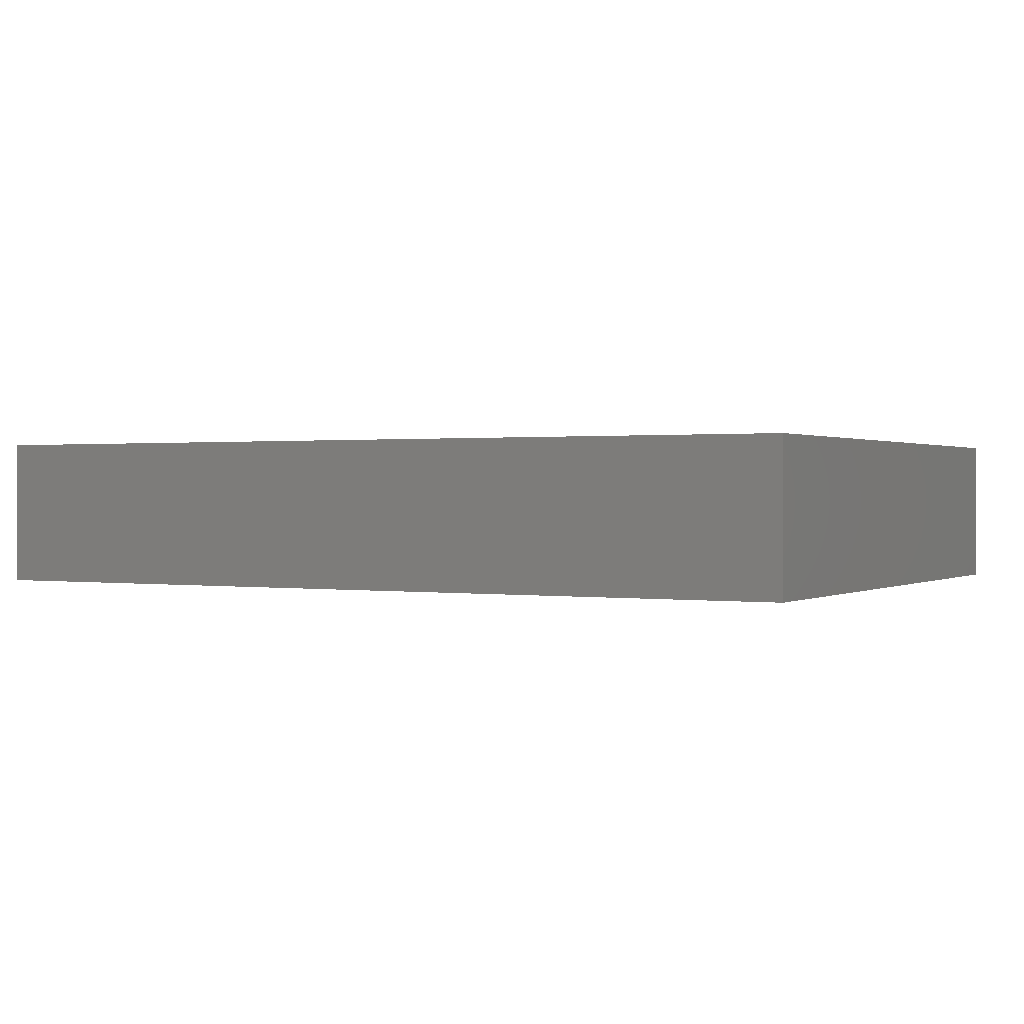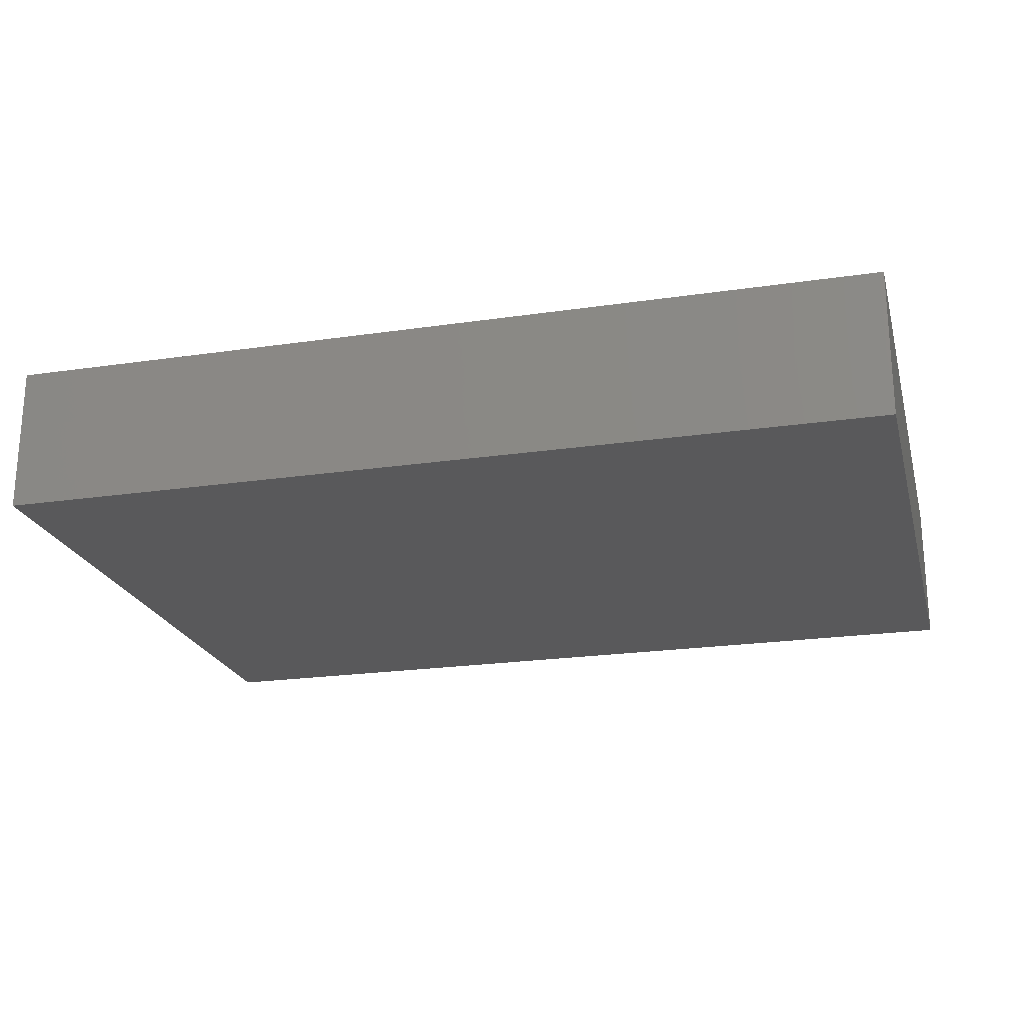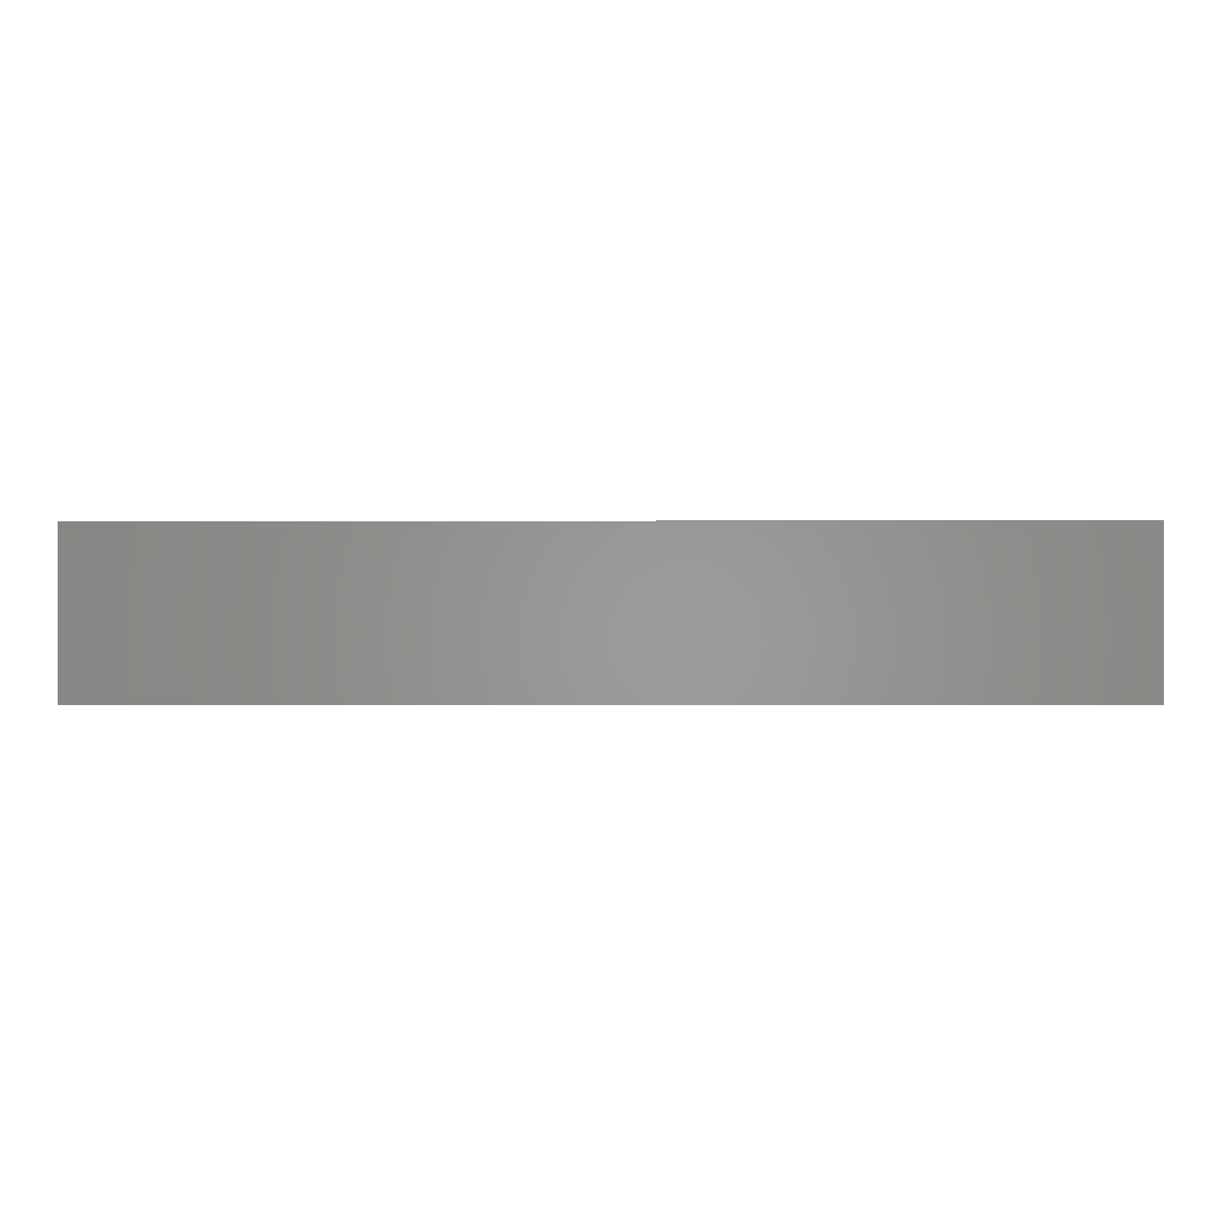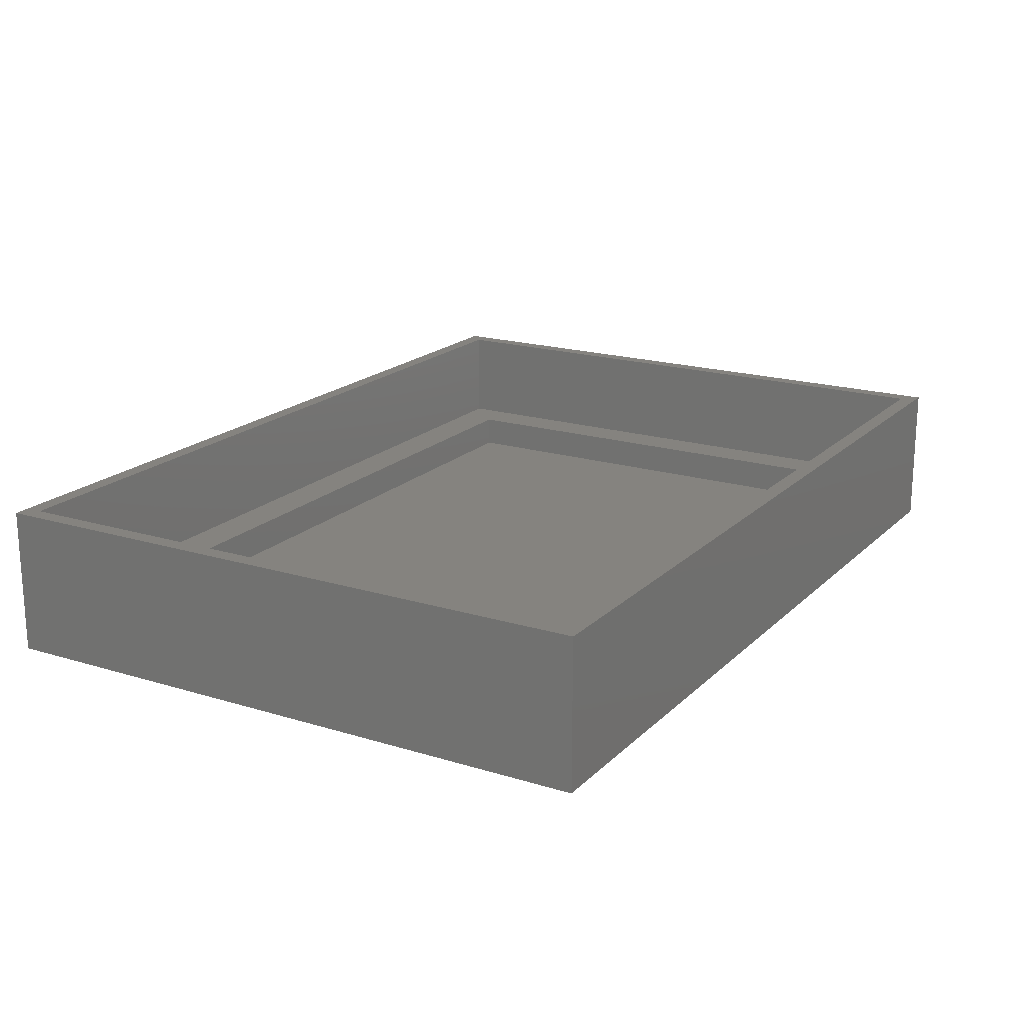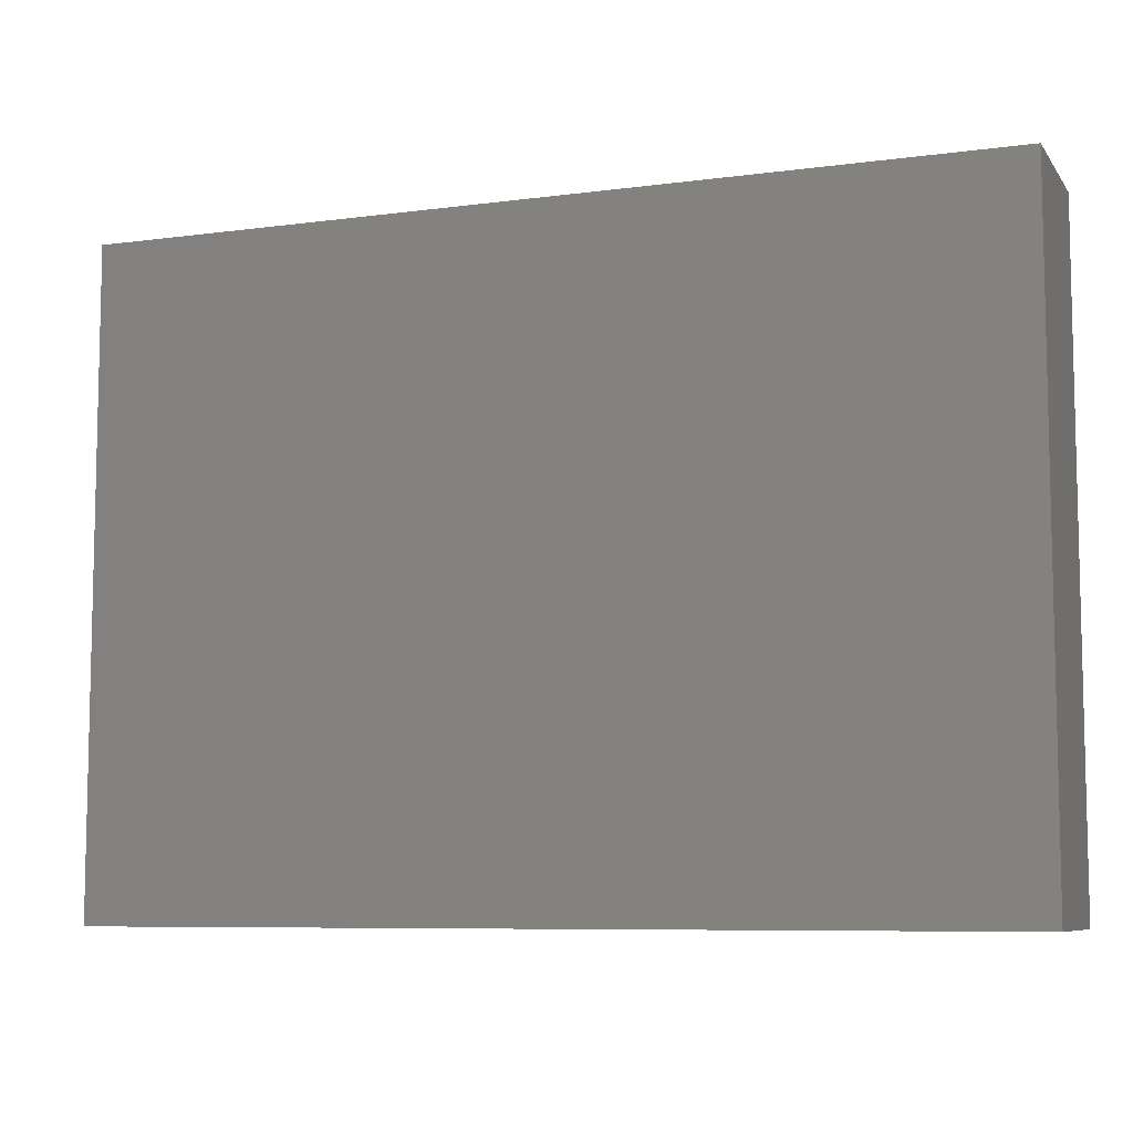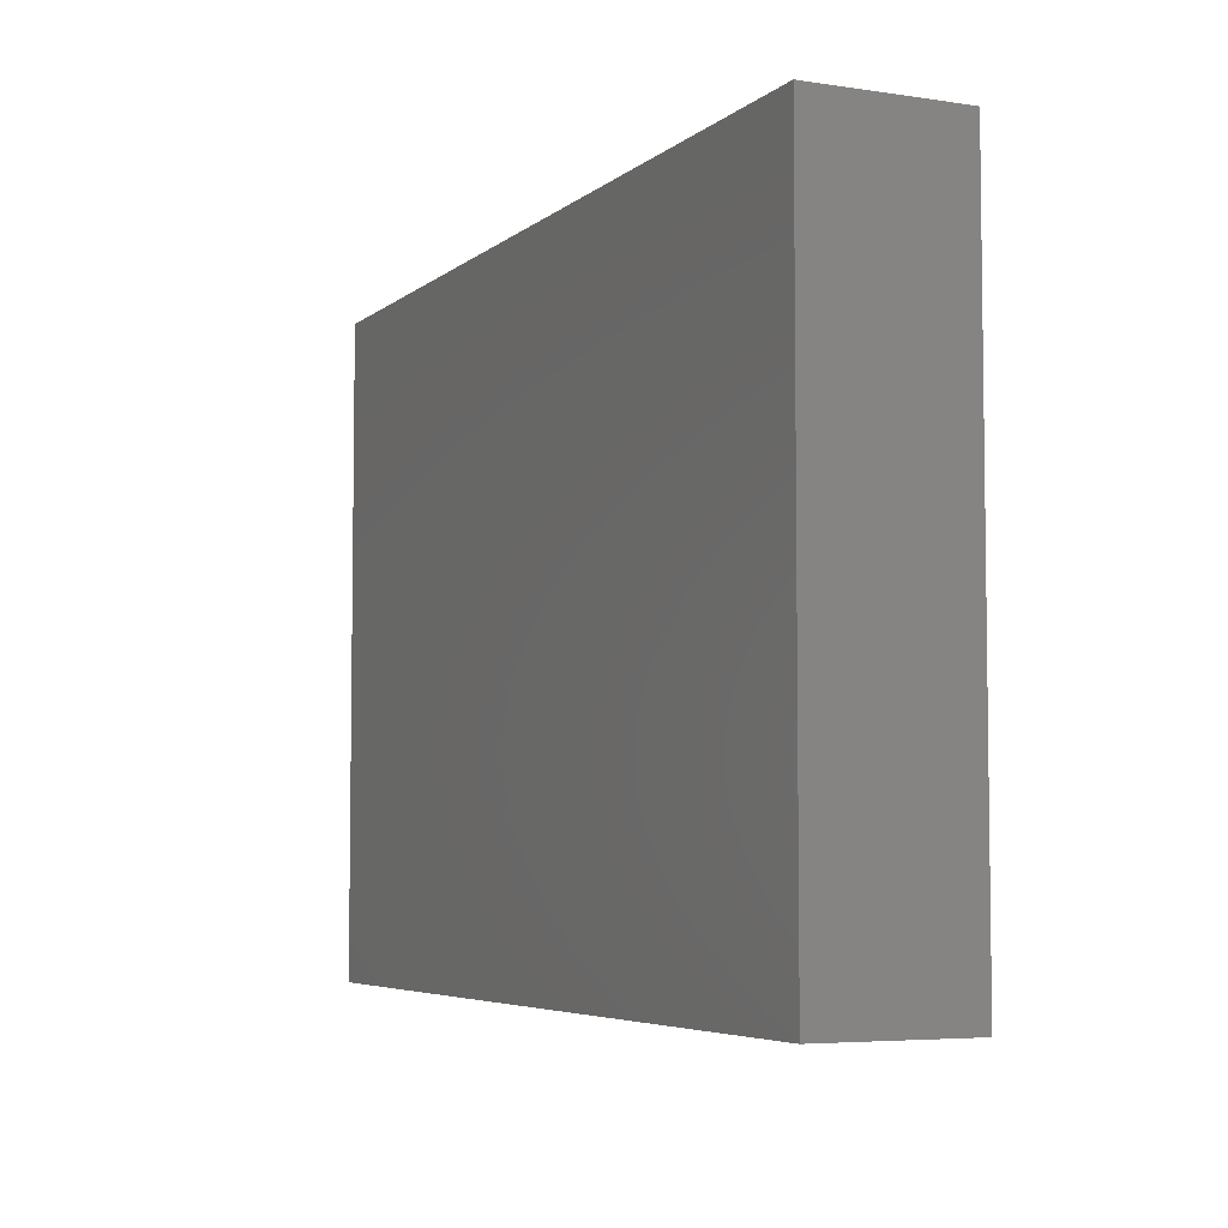
<metadata>
{"format":"stl","ext":"stl","renderer":"f3d","projection":"perspective","resolution":1024,"background":"white","views":[{"elev":0.6,"azim":28.6,"up":"+Z"},{"elev":-22.0,"azim":-165.6,"up":"+Z"},{"elev":-0.3,"azim":-179.1,"up":"+Z"},{"elev":18.8,"azim":120.4,"up":"+Z"},{"elev":-7.8,"azim":-159.5,"up":"+Y"},{"elev":-5.3,"azim":-115.0,"up":"+Y"}]}
</metadata>
<code>
# stl→obj: 24 verts, 44 faces
v 0 0 0
v 0 78 18
v 0 78 0
v 0 0 18
v 108 78 18
v 106 76 18
v 108 0 18
v 2 76 18
v 2 2 18
v 106 2 18
v 108 78 0
v 108 0 0
v 2 76 6
v 2 2 6
v 106 2 6
v 106 76 6
v 7 71 2
v 101 7 2
v 101 71 2
v 7 7 2
v 101 71 6
v 7 71 6
v 7 7 6
v 101 7 6
f 1 2 3
f 2 1 4
f 5 6 7
f 5 8 6
f 8 2 9
f 2 8 5
f 10 7 6
f 9 7 10
f 9 4 7
f 4 9 2
f 7 11 5
f 11 7 12
f 11 2 5
f 2 11 3
f 1 11 12
f 11 1 3
f 1 7 4
f 7 1 12
f 9 13 8
f 13 9 14
f 15 6 16
f 6 15 10
f 17 18 19
f 18 17 20
f 15 9 10
f 9 15 14
f 13 6 8
f 6 13 16
f 16 21 15
f 16 22 21
f 22 13 23
f 13 22 16
f 24 15 21
f 23 15 24
f 23 14 15
f 14 23 13
f 23 17 22
f 17 23 20
f 18 21 19
f 21 18 24
f 17 21 22
f 21 17 19
f 18 23 24
f 23 18 20

</code>
